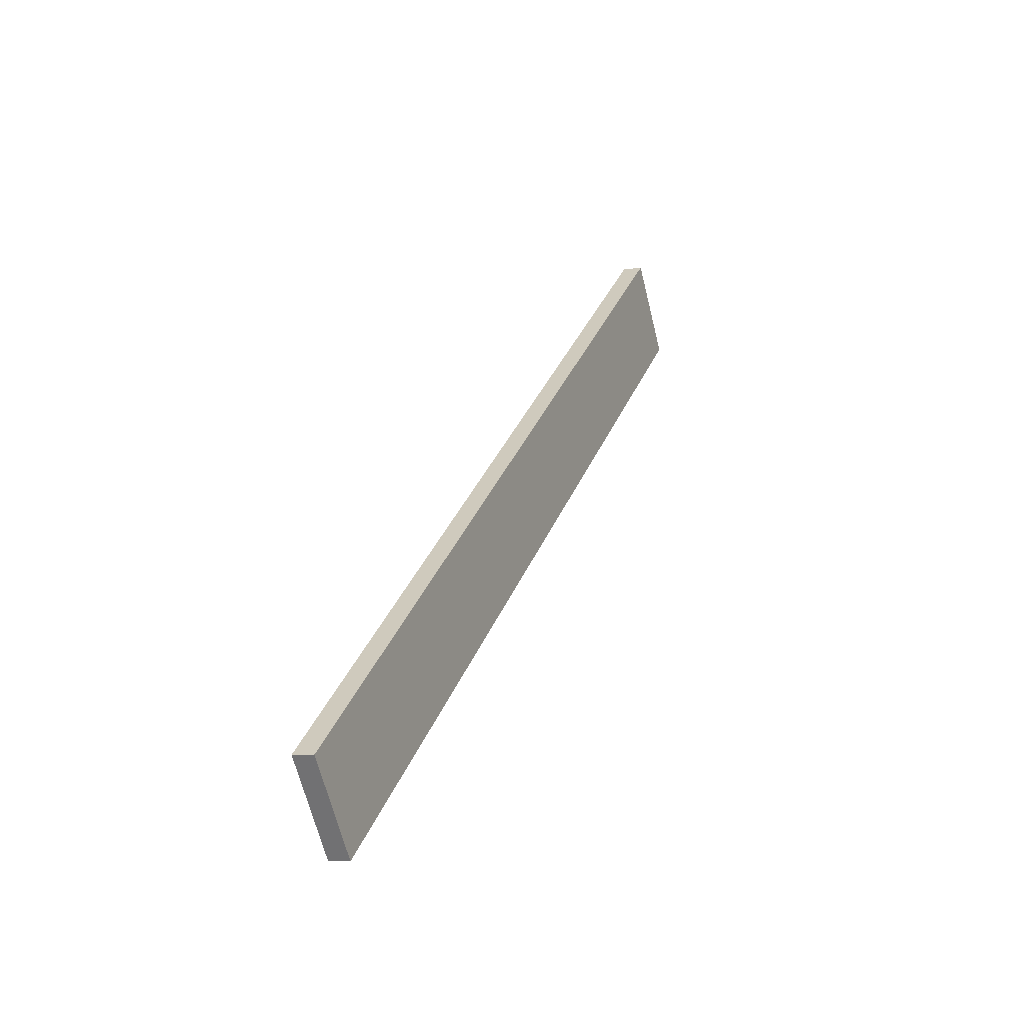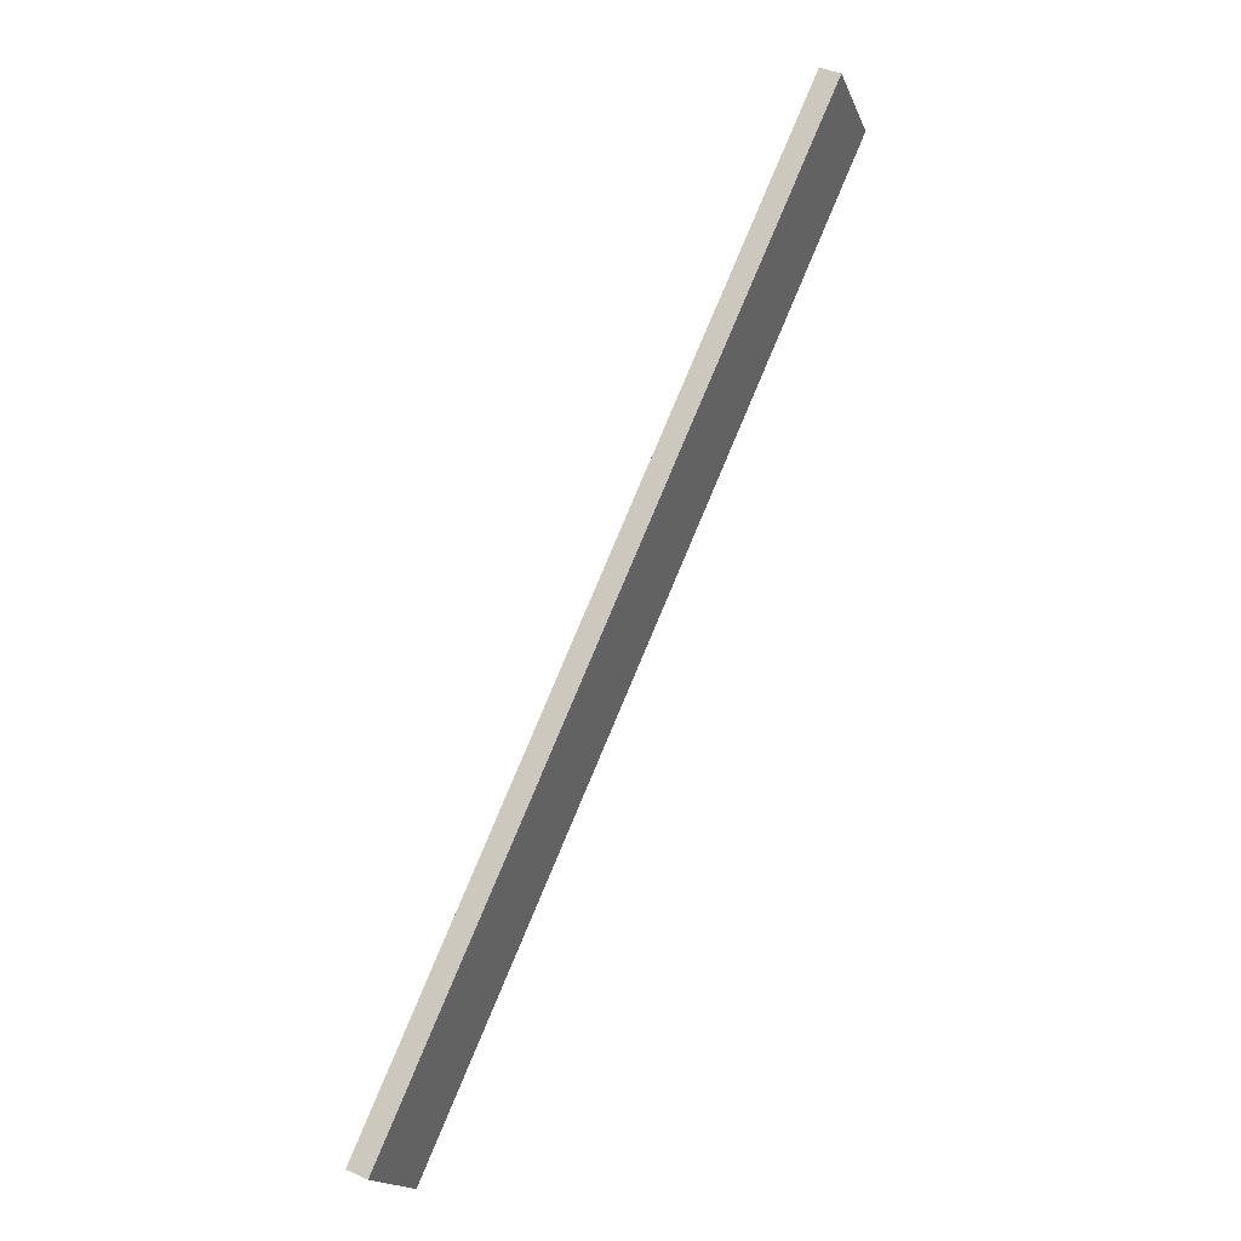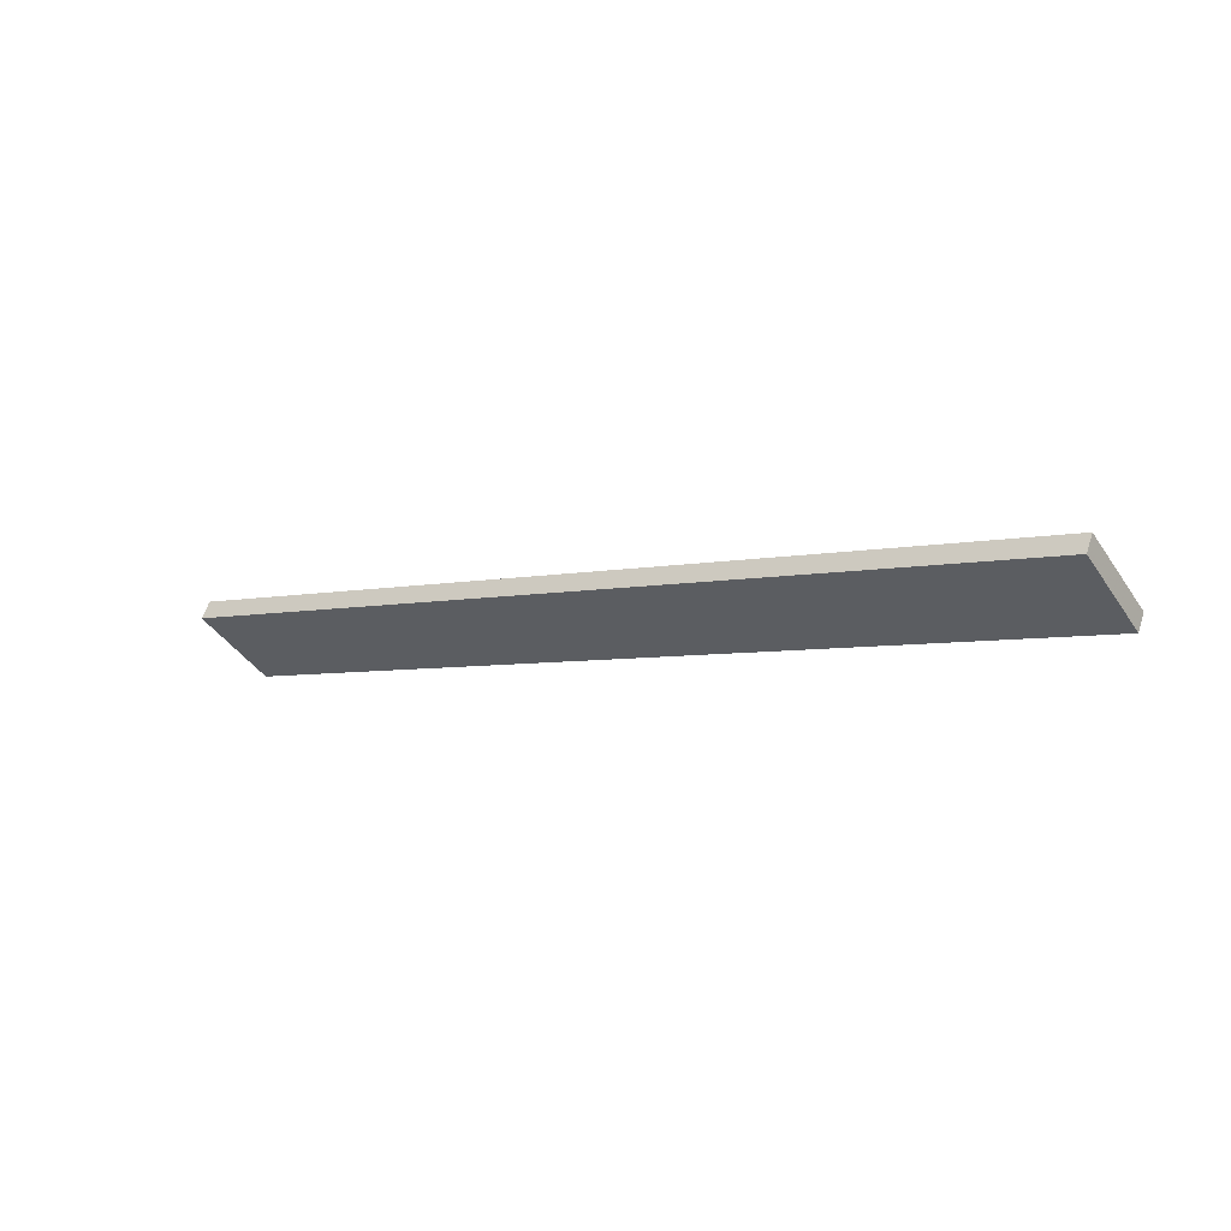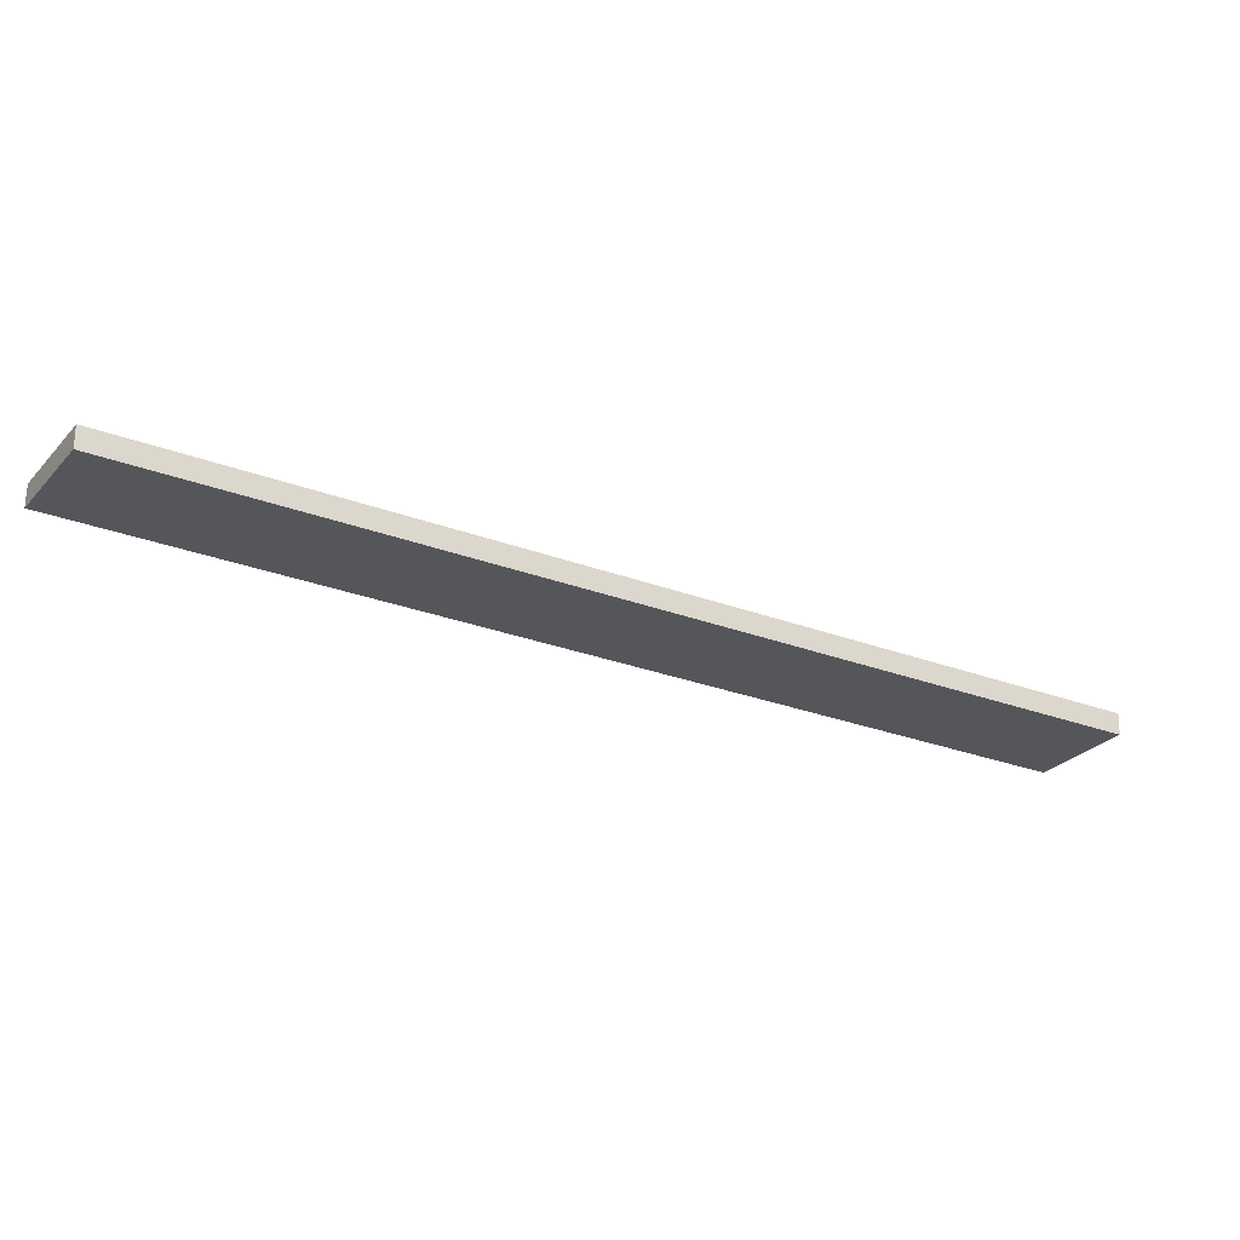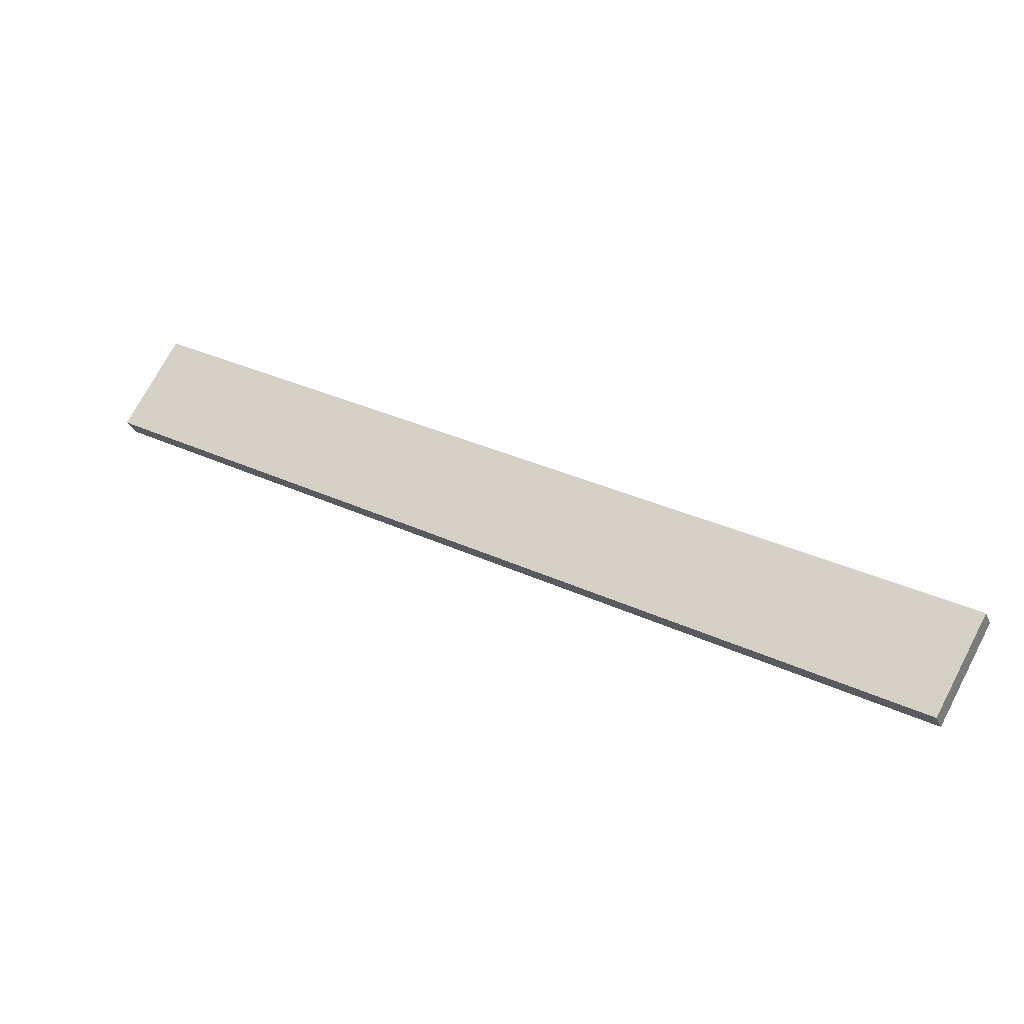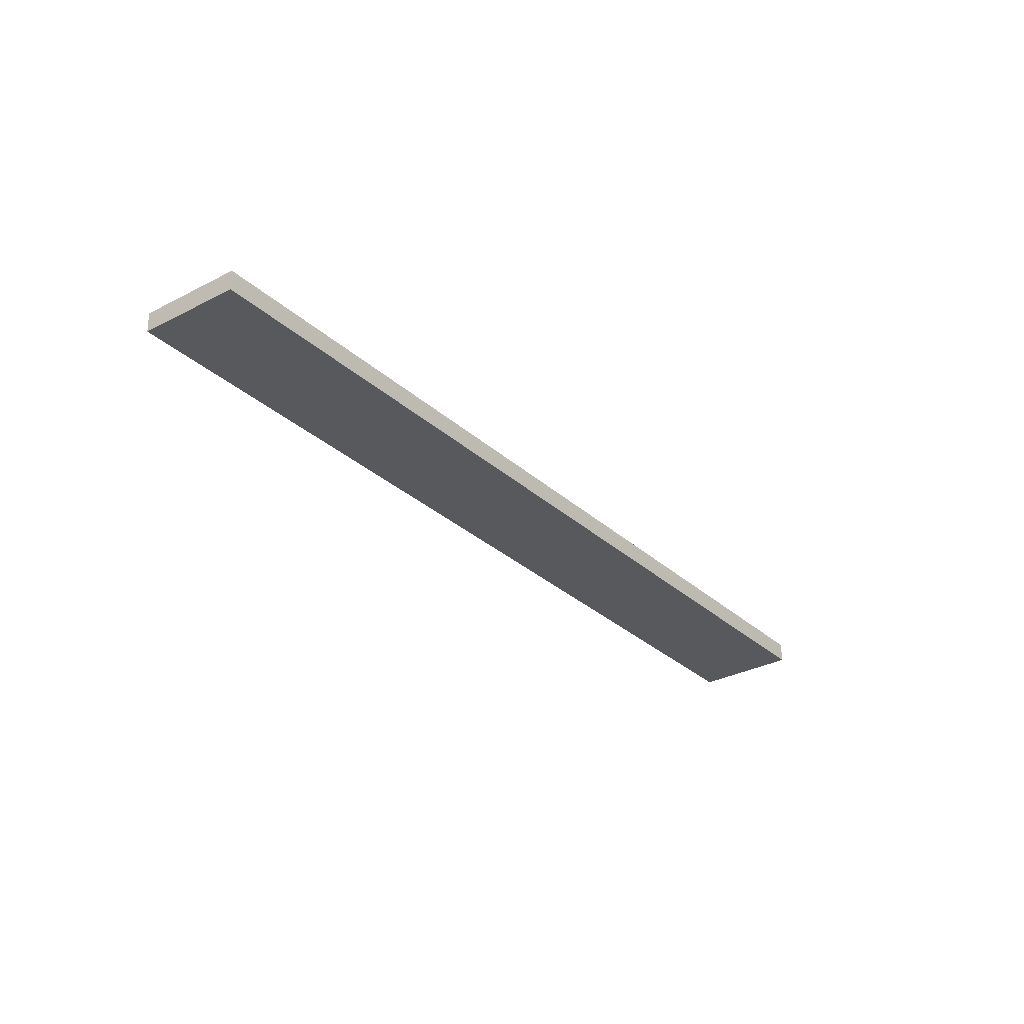
<metadata>
{"format":"obj","ext":"obj","renderer":"f3d","projection":"perspective","resolution":1024,"background":"white","views":[{"elev":-1.4,"azim":-84.9,"up":"+Z"},{"elev":46.8,"azim":-79.6,"up":"+Z"},{"elev":-28.7,"azim":2.8,"up":"+Y"},{"elev":61.9,"azim":162.8,"up":"+Z"},{"elev":-32.2,"azim":-177.6,"up":"+Z"},{"elev":-11.8,"azim":-83.3,"up":"+Y"}]}
</metadata>
<code>
o WoodenBrokenPlanks_73
v 222.4 35.25 -16.42
v 86.34 75.41 -100.7
v 94.88 71.9 -116.2
v 230.9 31.75 -31.87
v 223.4 38.58 -16.58
v 232 35.07 -32.03
v 95.96 75.23 -116.3
v 87.42 78.74 -100.9
f 1 2 3 4
f 5 6 7 8
f 1 4 6 5
f 4 3 7 6
f 3 2 8 7
f 2 1 5 8

</code>
